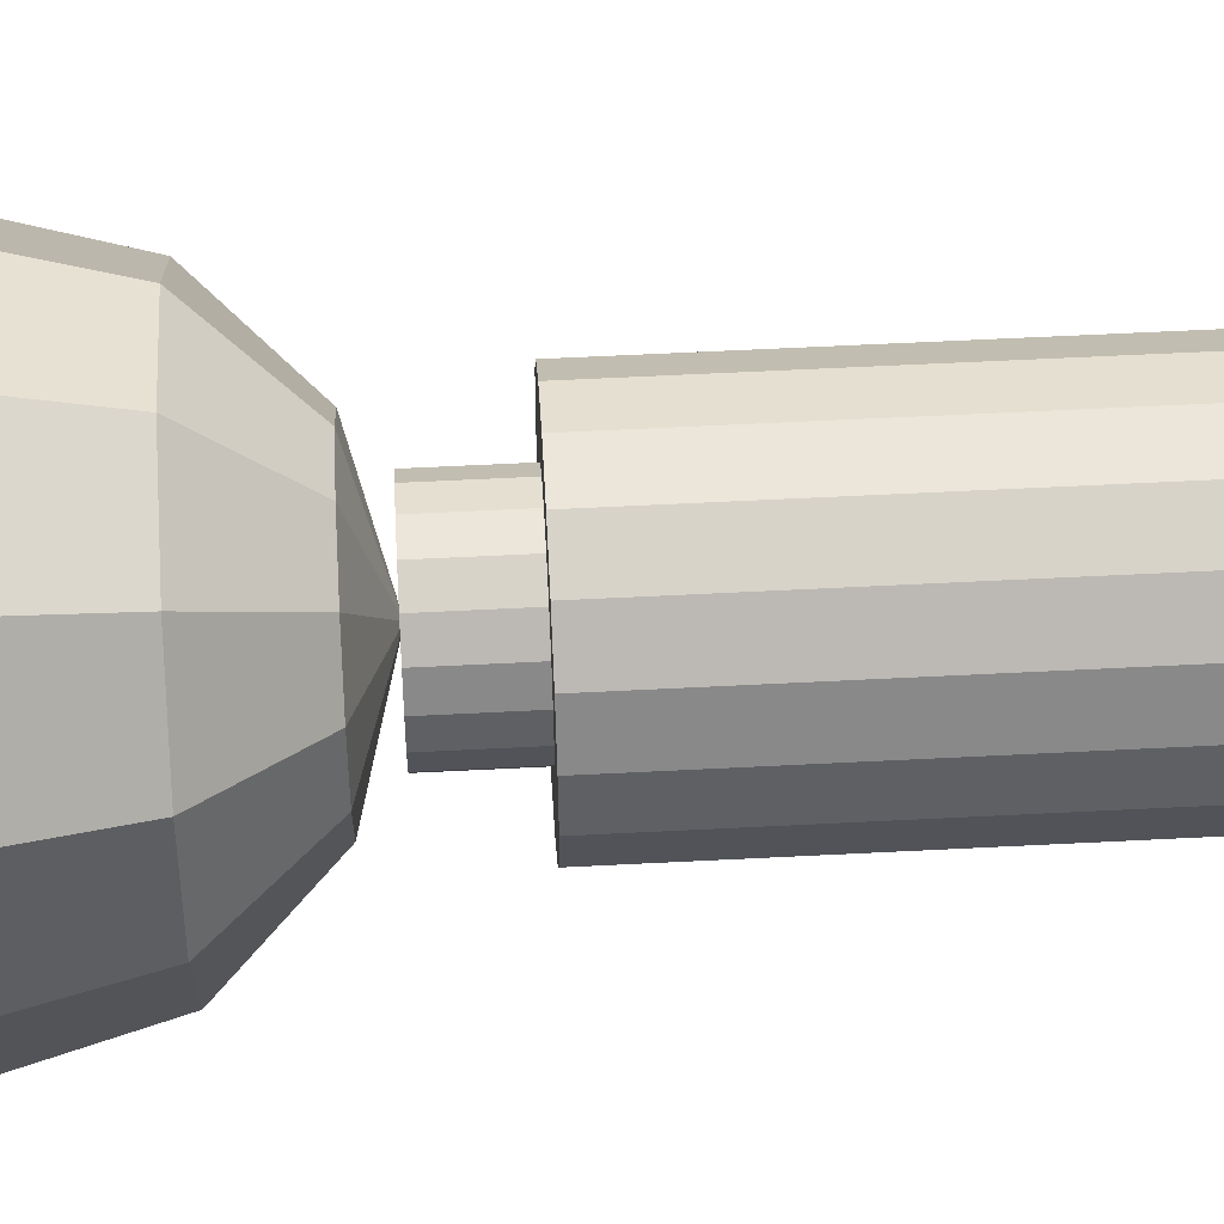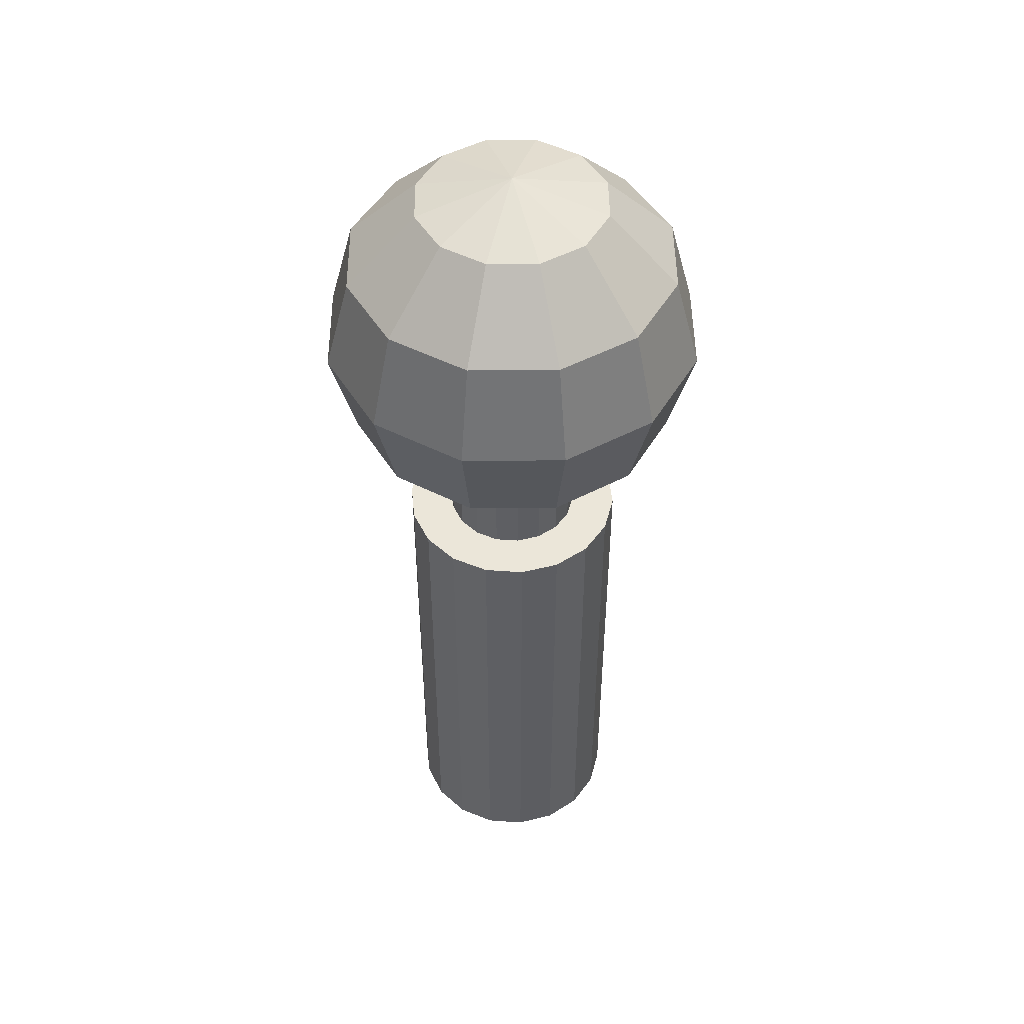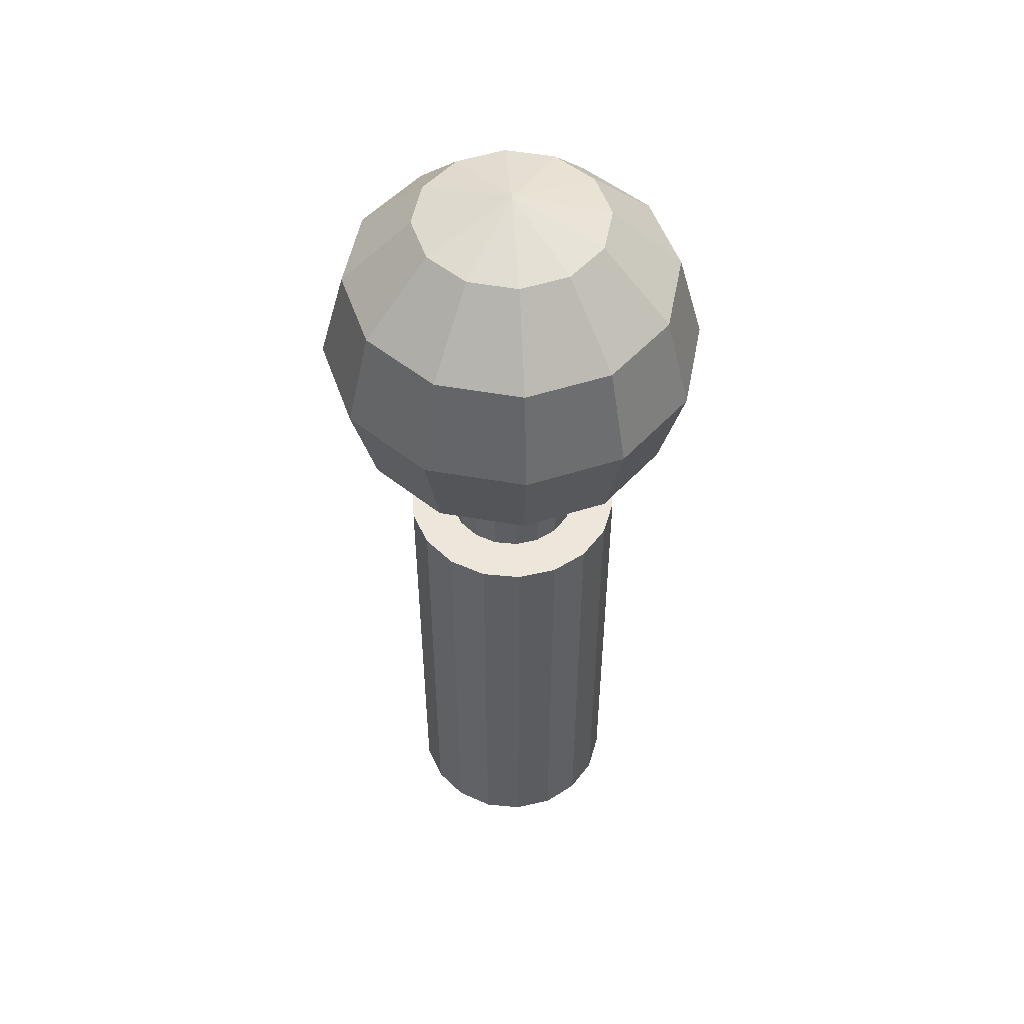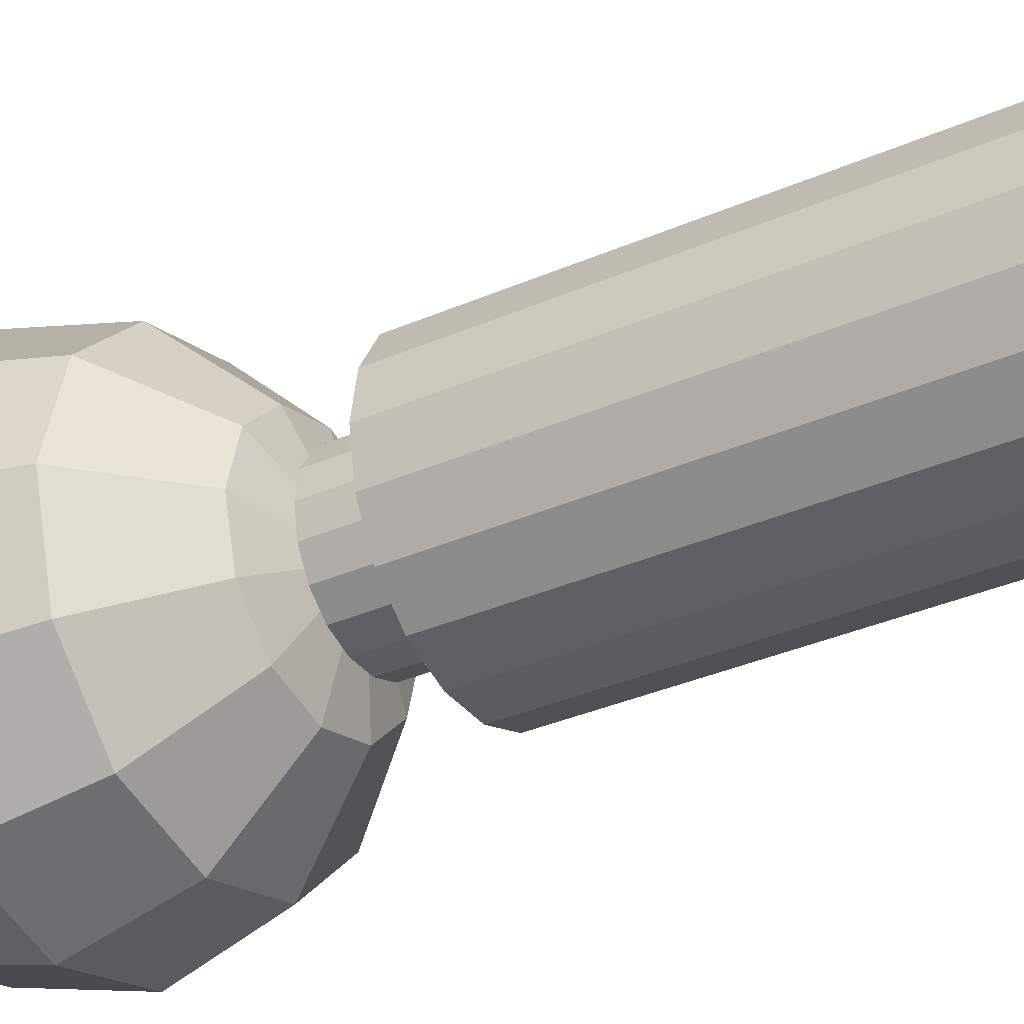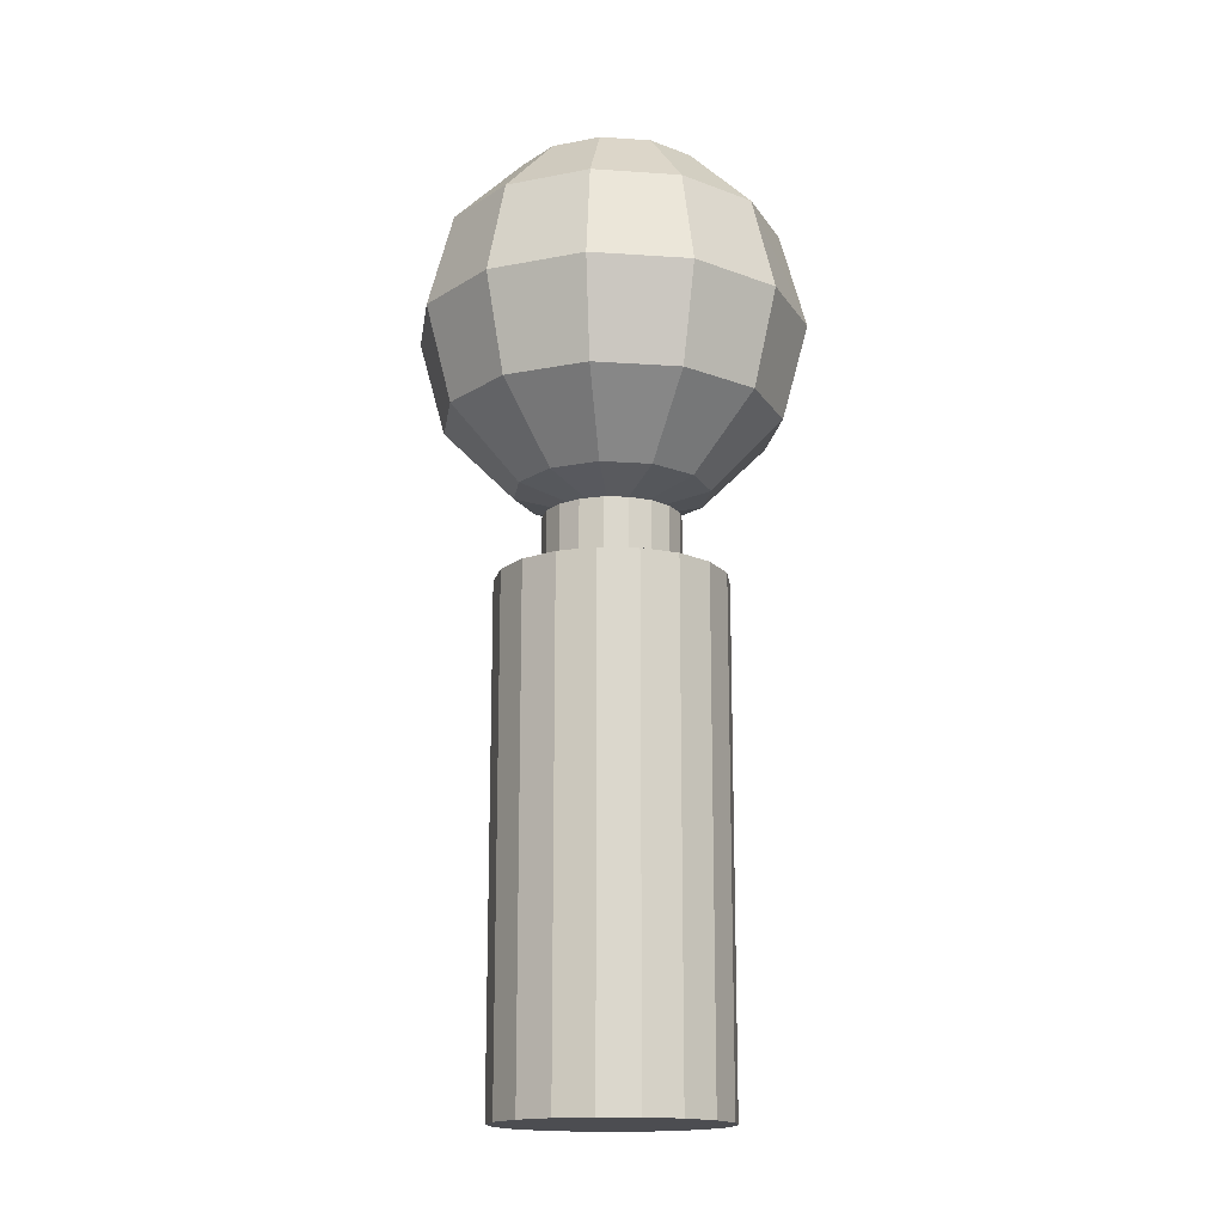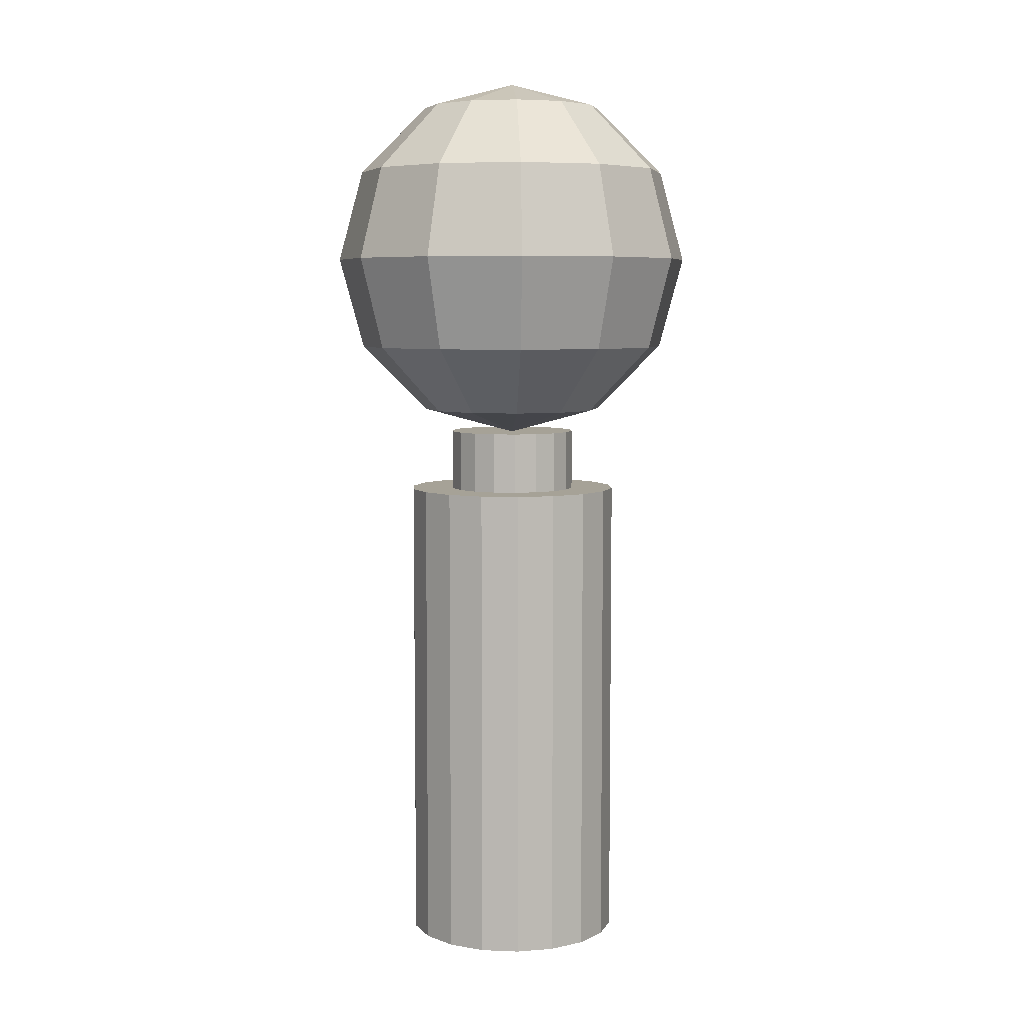
<metadata>
{"format":"obj","ext":"obj","renderer":"f3d","projection":"perspective","resolution":1024,"background":"white","views":[{"elev":57.0,"azim":86.9,"up":"+Y"},{"elev":48.5,"azim":44.5,"up":"+Z"},{"elev":51.7,"azim":145.9,"up":"+Z"},{"elev":-33.6,"azim":121.1,"up":"+Y"},{"elev":-16.2,"azim":-23.0,"up":"+Z"},{"elev":6.4,"azim":26.9,"up":"+Z"}]}
</metadata>
<code>
v  0.8282 0 3.225
v  0.7783 0.2833 3.225
v  0.7783 0.2833 6.918
v  0.8282 0 6.918
v  0.6344 0.5324 3.225
v  0.6344 0.5324 6.918
v  0.4141 0.7172 3.225
v  0.4141 0.7172 6.918
v  0.1438 0.8156 3.225
v  0.1438 0.8156 6.918
v  -0.1438 0.8156 3.225
v  -0.1438 0.8156 6.918
v  -0.4141 0.7172 3.225
v  -0.4141 0.7172 6.918
v  -0.6344 0.5324 3.225
v  -0.6344 0.5324 6.918
v  -0.7783 0.2833 3.225
v  -0.7783 0.2833 6.918
v  -0.8282 0 3.225
v  -0.8282 0 6.918
v  -0.7783 -0.2833 3.225
v  -0.7783 -0.2833 6.918
v  -0.6344 -0.5324 3.225
v  -0.6344 -0.5324 6.918
v  -0.4141 -0.7172 3.225
v  -0.4141 -0.7172 6.918
v  -0.1438 -0.8156 3.225
v  -0.1438 -0.8156 6.918
v  0.1438 -0.8156 3.225
v  0.1438 -0.8156 6.918
v  0.4141 -0.7172 3.225
v  0.4141 -0.7172 6.918
v  0.6344 -0.5324 3.225
v  0.6344 -0.5324 6.918
v  0.7783 -0.2833 3.225
v  0.7783 -0.2833 6.918
v  0.4657 0.1695 7.387
v  0.3796 0.3186 7.387
v  0.2478 0.4292 7.387
v  0.0861 0.4881 7.387
v  -0.0861 0.4881 7.387
v  -0.2478 0.4292 7.387
v  -0.3797 0.3186 7.387
v  -0.4657 0.1695 7.387
v  -0.4956 0 7.387
v  -0.4657 -0.1695 7.387
v  -0.3797 -0.3186 7.387
v  -0.2478 -0.4292 7.387
v  -0.0861 -0.4881 7.387
v  0.0861 -0.4881 7.387
v  0.2478 -0.4292 7.387
v  0.3796 -0.3186 7.387
v  0.4657 -0.1695 7.387
v  0.4956 0 7.387
v  0.4657 0.1695 6.918
v  0.4956 0 6.918
v  0.3796 0.3186 6.918
v  0.2478 0.4292 6.918
v  0.0861 0.4881 6.918
v  -0.0861 0.4881 6.918
v  -0.2478 0.4292 6.918
v  -0.3797 0.3186 6.918
v  -0.4657 0.1695 6.918
v  -0.4956 0 6.918
v  -0.4657 -0.1695 6.918
v  -0.3797 -0.3186 6.918
v  -0.2478 -0.4292 6.918
v  -0.0861 -0.4881 6.918
v  0.0861 -0.4881 6.918
v  0.2478 -0.4292 6.918
v  0.3796 -0.3186 6.918
v  0.4657 -0.1695 6.918
g body
f 1 2 3
f 3 4 1
f 2 5 6
f 6 3 2
f 5 7 8
f 8 6 5
f 7 9 10
f 10 8 7
f 9 11 12
f 12 10 9
f 11 13 14
f 14 12 11
f 13 15 16
f 16 14 13
f 15 17 18
f 18 16 15
f 17 19 20
f 20 18 17
f 19 21 22
f 22 20 19
f 21 23 24
f 24 22 21
f 23 25 26
f 26 24 23
f 25 27 28
f 28 26 25
f 27 29 30
f 30 28 27
f 29 31 32
f 32 30 29
f 31 33 34
f 34 32 31
f 33 35 36
f 36 34 33
f 35 1 4
f 4 36 35
f 33 31 29
f 29 27 25
f 25 23 21
f 29 25 21
f 21 19 17
f 17 15 13
f 21 17 13
f 13 11 9
f 9 7 5
f 13 9 5
f 21 13 5
f 29 21 5
f 5 2 1
f 29 5 1
f 33 29 1
f 35 33 1
f 37 38 39
f 39 40 41
f 41 42 43
f 39 41 43
f 43 44 45
f 45 46 47
f 43 45 47
f 47 48 49
f 49 50 51
f 47 49 51
f 43 47 51
f 39 43 51
f 51 52 53
f 39 51 53
f 37 39 53
f 54 37 53
f 4 3 55
f 55 56 4
f 3 6 57
f 57 55 3
f 6 8 58
f 58 57 6
f 8 10 59
f 59 58 8
f 10 12 60
f 60 59 10
f 12 14 61
f 61 60 12
f 14 16 62
f 62 61 14
f 16 18 63
f 63 62 16
f 18 20 64
f 64 63 18
f 20 22 65
f 65 64 20
f 22 24 66
f 66 65 22
f 24 26 67
f 67 66 24
f 26 28 68
f 68 67 26
f 28 30 69
f 69 68 28
f 30 32 70
f 70 69 30
f 32 34 71
f 71 70 32
f 34 36 72
f 72 71 34
f 36 4 56
f 56 72 36
f 56 55 37
f 37 54 56
f 55 57 38
f 38 37 55
f 57 58 39
f 39 38 57
f 58 59 40
f 40 39 58
f 59 60 41
f 41 40 59
f 60 61 42
f 42 41 60
f 61 62 43
f 43 42 61
f 62 63 44
f 44 43 62
f 63 64 45
f 45 44 63
f 64 65 46
f 46 45 64
f 65 66 47
f 47 46 65
f 66 67 48
f 48 47 66
f 67 68 49
f 49 48 67
f 68 69 50
f 50 49 68
f 69 70 51
f 51 50 69
f 70 71 52
f 52 51 70
f 71 72 53
f 53 52 71
f 72 56 54
f 54 53 72
v  -0 -0 10.19
v  0.7028 -0 10
v  0.6087 0.3514 10
v  0.3514 0.6087 10
v  -0 0.7028 10
v  -0.3514 0.6087 10
v  -0.6087 0.3514 10
v  -0.7028 -0 10
v  -0.6087 -0.3514 10
v  -0.3514 -0.6087 10
v  -0 -0.7028 10
v  0.3514 -0.6087 10
v  0.6087 -0.3514 10
v  1.054 0.6087 9.488
v  1.217 -0 9.488
v  0.6087 1.054 9.488
v  -0 1.217 9.488
v  -0.6087 1.054 9.488
v  -1.054 0.6087 9.488
v  -1.217 -0 9.488
v  -1.054 -0.6087 9.488
v  -0.6087 -1.054 9.488
v  -0 -1.217 9.488
v  0.6087 -1.054 9.488
v  1.054 -0.6087 9.488
v  1.217 0.7028 8.785
v  1.406 -0 8.785
v  0.7028 1.217 8.785
v  -0 1.406 8.785
v  -0.7028 1.217 8.785
v  -1.217 0.7028 8.785
v  -1.406 -0 8.785
v  -1.217 -0.7028 8.785
v  -0.7028 -1.217 8.785
v  -0 -1.406 8.785
v  0.7028 -1.217 8.785
v  1.217 -0.7028 8.785
v  1.054 0.6087 8.082
v  1.217 -0 8.082
v  0.6087 1.054 8.082
v  -0 1.217 8.082
v  -0.6087 1.054 8.082
v  -1.054 0.6087 8.082
v  -1.217 -0 8.082
v  -1.054 -0.6087 8.082
v  -0.6087 -1.054 8.082
v  -0 -1.217 8.082
v  0.6087 -1.054 8.082
v  1.054 -0.6087 8.082
v  0.6087 0.3514 7.567
v  0.7028 -0 7.567
v  0.3514 0.6087 7.567
v  -0 0.7028 7.567
v  -0.3514 0.6087 7.567
v  -0.6087 0.3514 7.567
v  -0.7028 -0 7.567
v  -0.6087 -0.3514 7.567
v  -0.3514 -0.6087 7.567
v  -0 -0.7028 7.567
v  0.3514 -0.6087 7.567
v  0.6087 -0.3514 7.567
v  -0 -0 7.379
g Sphere001
f 73 74 75
f 73 75 76
f 73 76 77
f 73 77 78
f 73 78 79
f 73 79 80
f 73 80 81
f 73 81 82
f 73 82 83
f 73 83 84
f 73 84 85
f 73 85 74
f 86 75 74
f 74 87 86
f 88 76 75
f 75 86 88
f 89 77 76
f 76 88 89
f 90 78 77
f 77 89 90
f 91 79 78
f 78 90 91
f 92 80 79
f 79 91 92
f 93 81 80
f 80 92 93
f 94 82 81
f 81 93 94
f 95 83 82
f 82 94 95
f 96 84 83
f 83 95 96
f 97 85 84
f 84 96 97
f 87 74 85
f 85 97 87
f 98 86 87
f 87 99 98
f 100 88 86
f 86 98 100
f 101 89 88
f 88 100 101
f 102 90 89
f 89 101 102
f 103 91 90
f 90 102 103
f 104 92 91
f 91 103 104
f 105 93 92
f 92 104 105
f 106 94 93
f 93 105 106
f 107 95 94
f 94 106 107
f 108 96 95
f 95 107 108
f 109 97 96
f 96 108 109
f 99 87 97
f 97 109 99
f 110 98 99
f 99 111 110
f 112 100 98
f 98 110 112
f 113 101 100
f 100 112 113
f 114 102 101
f 101 113 114
f 115 103 102
f 102 114 115
f 116 104 103
f 103 115 116
f 117 105 104
f 104 116 117
f 118 106 105
f 105 117 118
f 119 107 106
f 106 118 119
f 120 108 107
f 107 119 120
f 121 109 108
f 108 120 121
f 111 99 109
f 109 121 111
f 122 110 111
f 111 123 122
f 124 112 110
f 110 122 124
f 125 113 112
f 112 124 125
f 126 114 113
f 113 125 126
f 127 115 114
f 114 126 127
f 128 116 115
f 115 127 128
f 129 117 116
f 116 128 129
f 130 118 117
f 117 129 130
f 131 119 118
f 118 130 131
f 132 120 119
f 119 131 132
f 133 121 120
f 120 132 133
f 123 111 121
f 121 133 123
f 134 122 123
f 134 124 122
f 134 125 124
f 134 126 125
f 134 127 126
f 134 128 127
f 134 129 128
f 134 130 129
f 134 131 130
f 134 132 131
f 134 133 132
f 134 123 133

</code>
